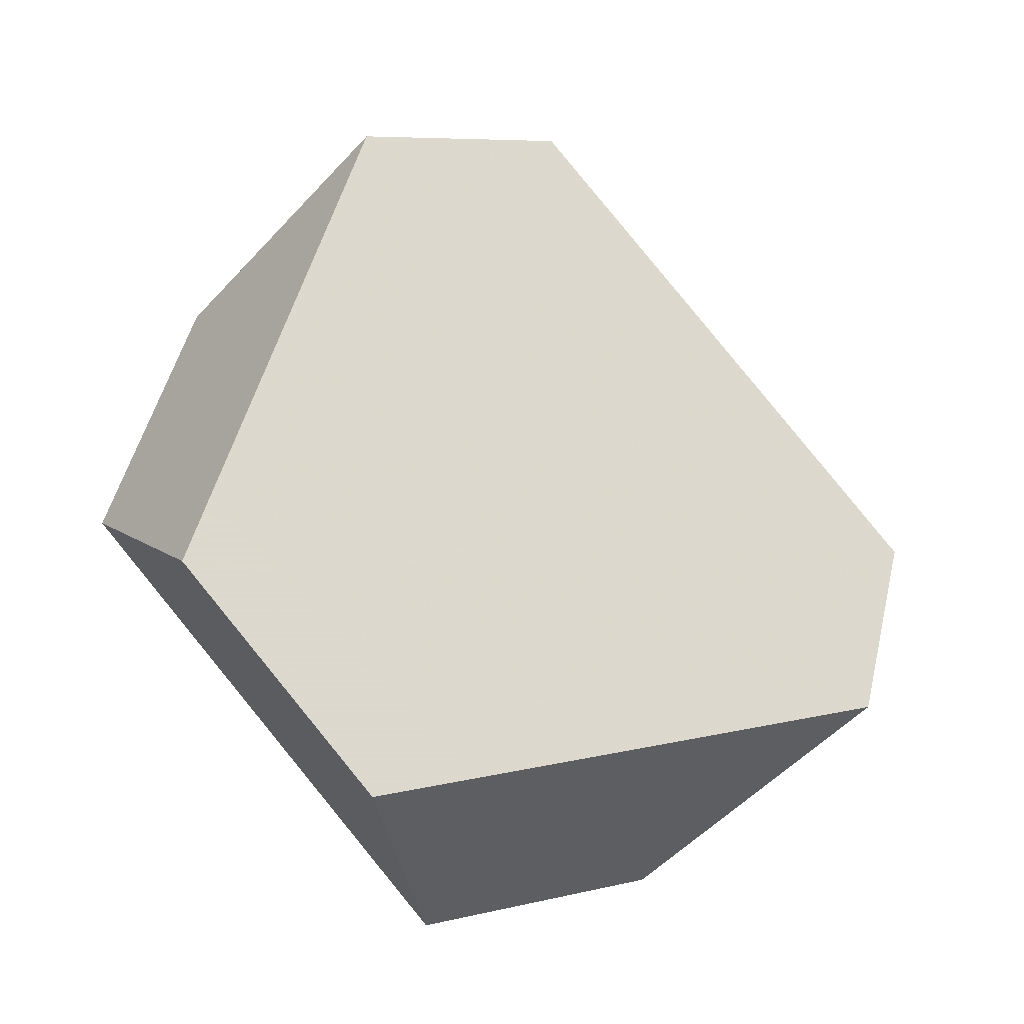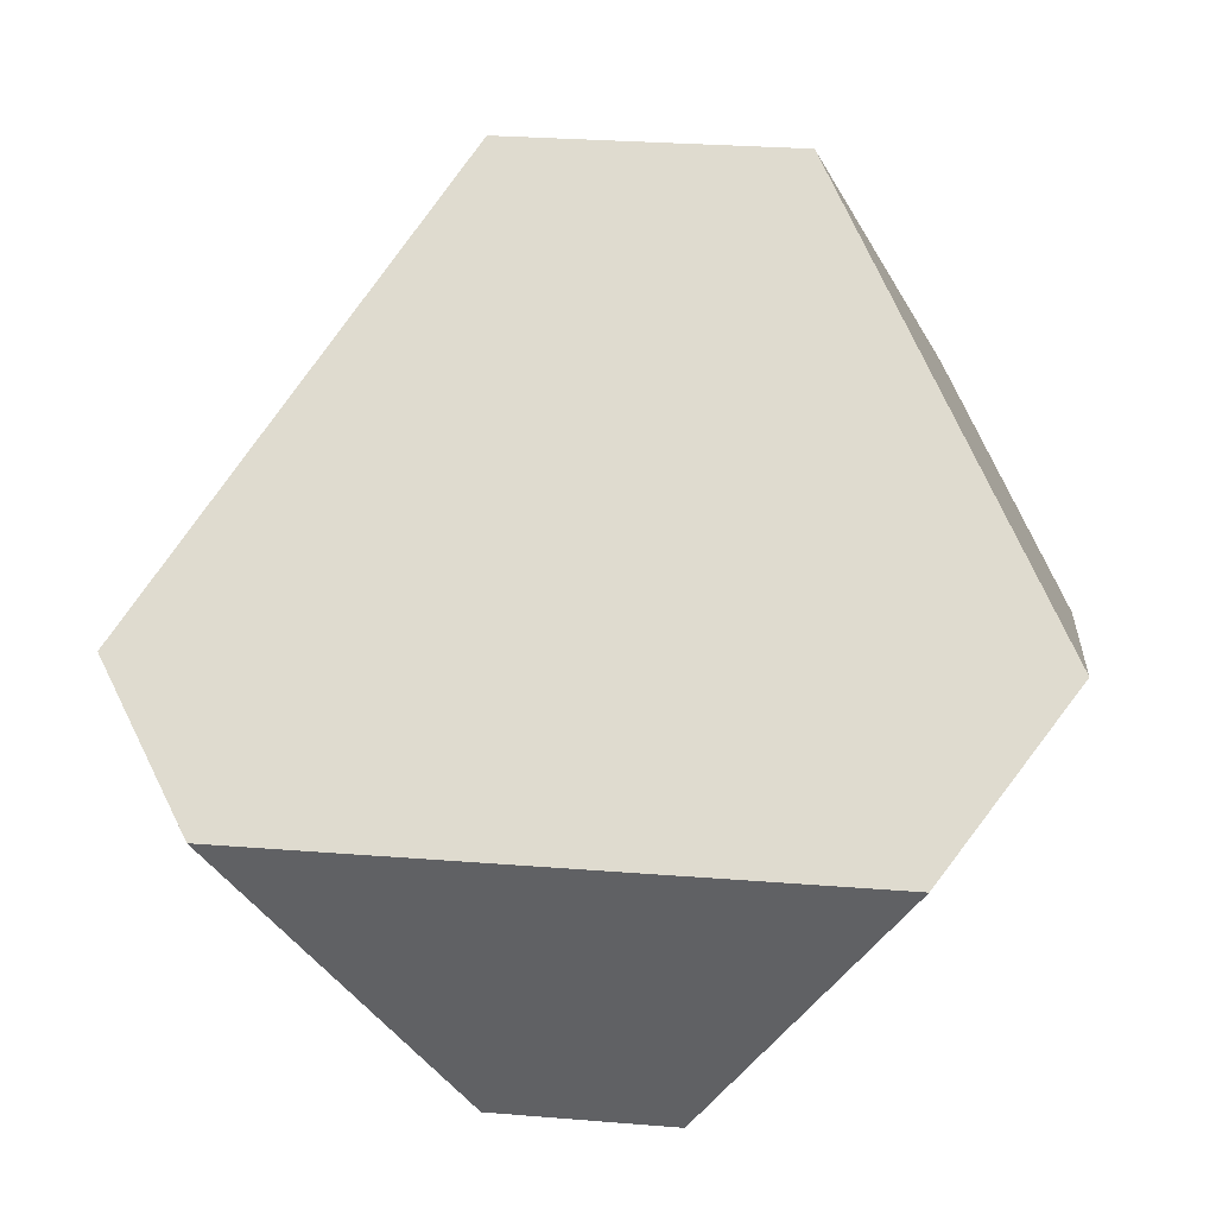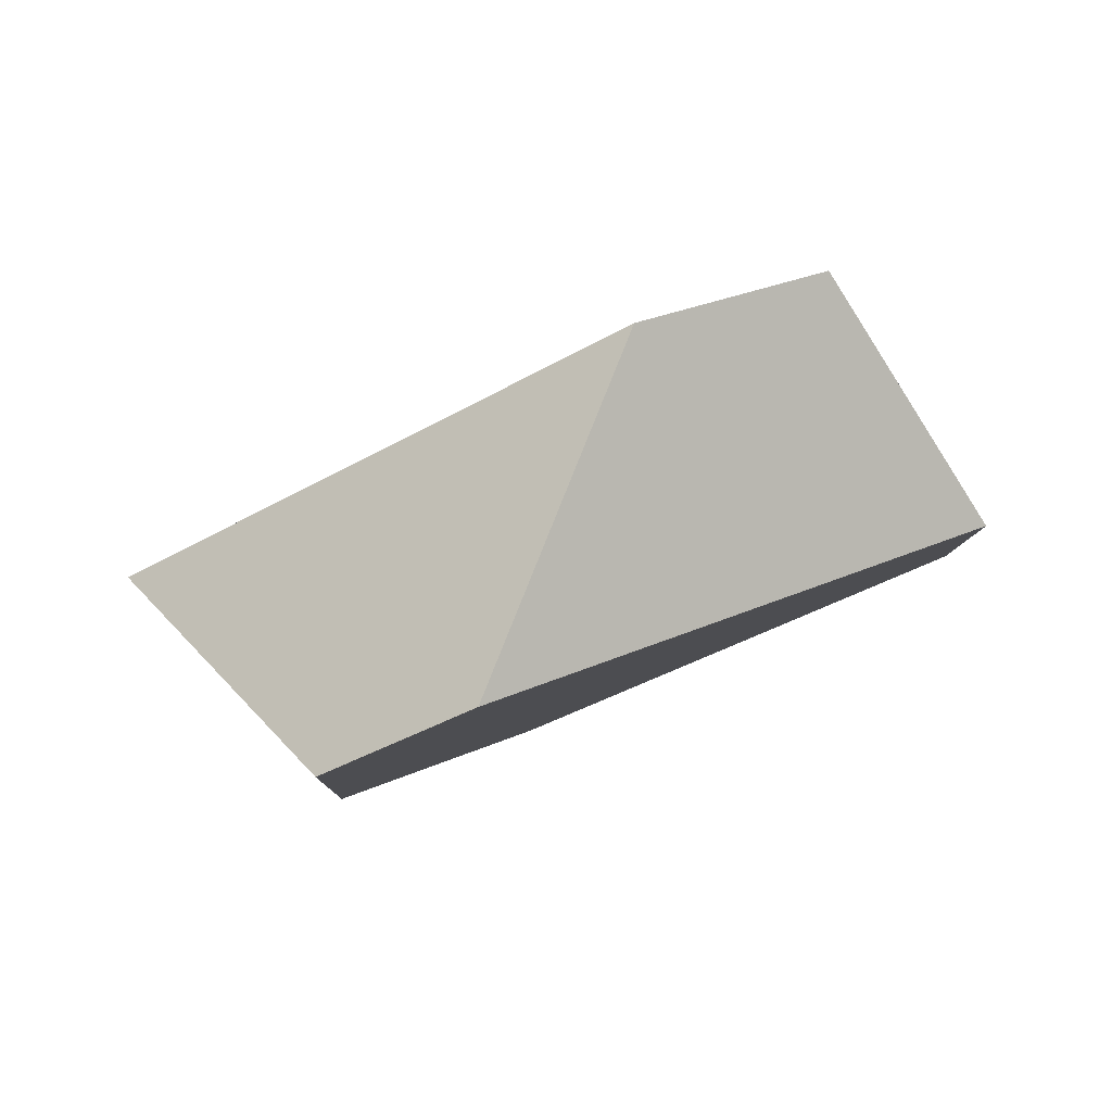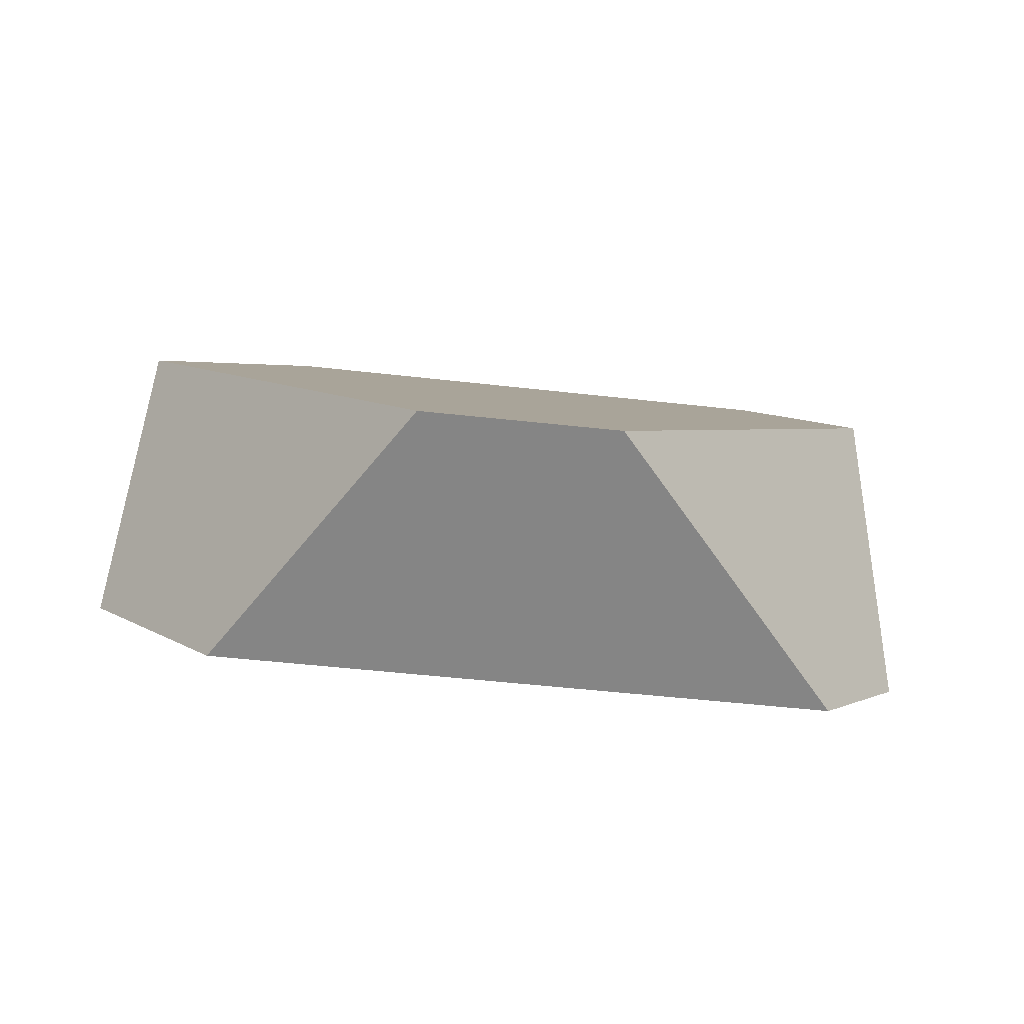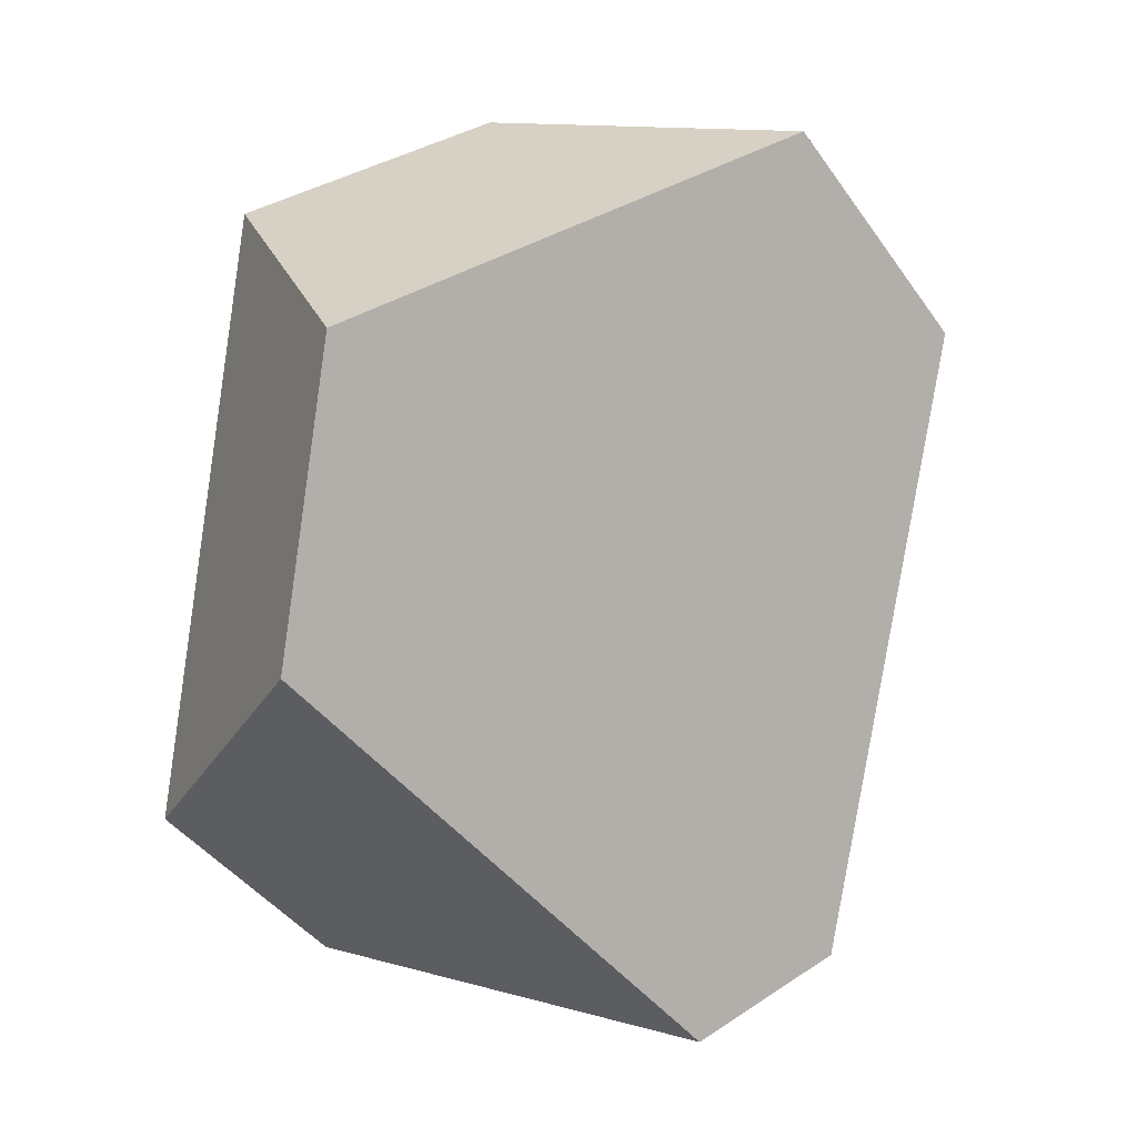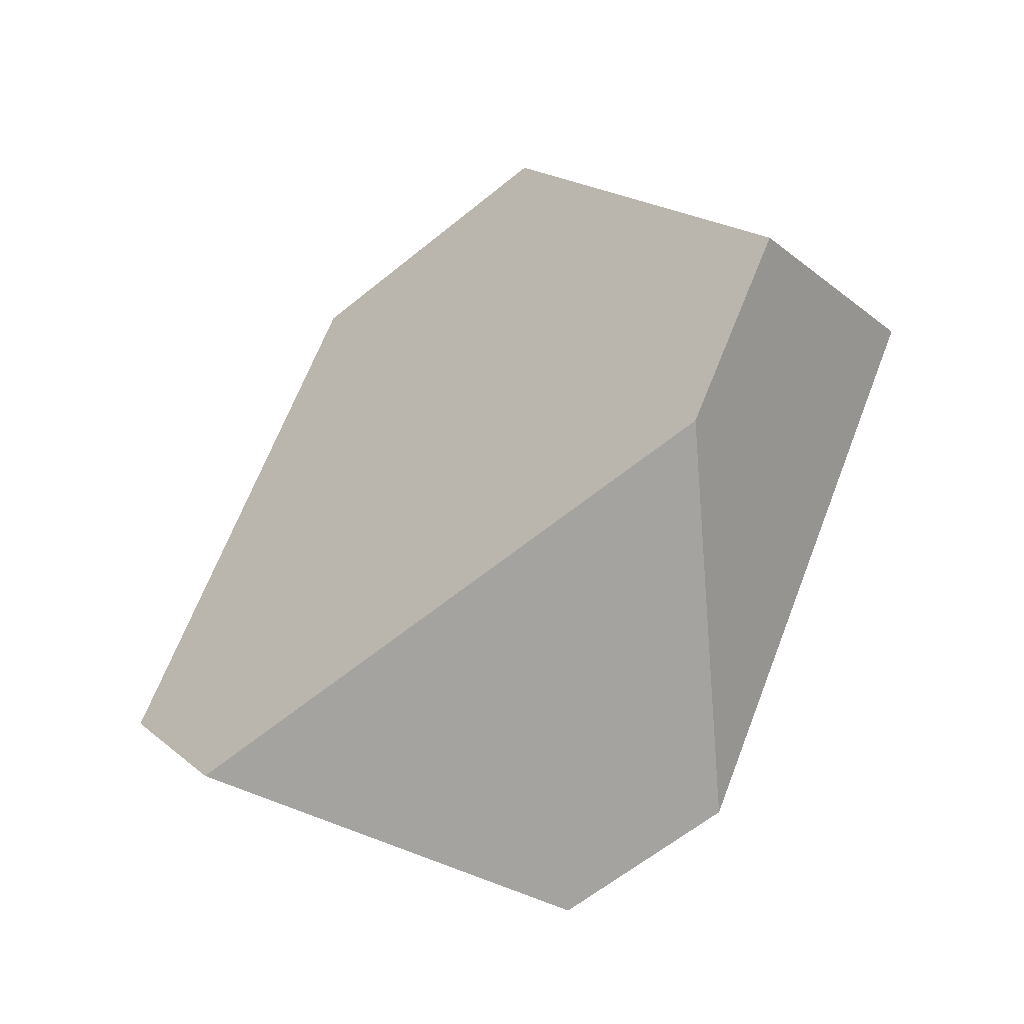
<metadata>
{"format":"obj","ext":"obj","renderer":"f3d","projection":"perspective","resolution":1024,"background":"white","views":[{"elev":66.8,"azim":41.4,"up":"+Y"},{"elev":-36.0,"azim":168.3,"up":"+Z"},{"elev":-11.7,"azim":-154.6,"up":"+Y"},{"elev":-15.7,"azim":113.2,"up":"+Y"},{"elev":22.7,"azim":-58.1,"up":"+Z"},{"elev":-69.7,"azim":-155.9,"up":"+Z"}]}
</metadata>
<code>
v 0.4465 0.2856 0.2027
v 0.4307 0.3544 0.1993
v 0.3667 0.3725 0.1907
v 0.3244 0.3201 0.1863
v 0.4766 0.2637 0.1538
v 0.4956 0.3072 0.09368
v 0.4749 0.304 0.05525
v 0.4103 0.2536 0.03088
v 0.3714 0.2647 0.02603
v 0.3438 0.3414 0.03891
v 0.2981 0.3135 0.1275
v 0.3161 0.3598 0.07728
f 1 2 3
f 1 3 4
f 1 5 6
f 1 6 2
f 7 6 5
f 7 5 8
f 8 9 10
f 8 10 7
f 10 9 11
f 10 11 12
f 12 11 4
f 12 4 3
f 3 2 6
f 3 6 7
f 3 7 10
f 3 10 12
f 5 1 4
f 5 4 11
f 5 11 9
f 5 9 8

</code>
